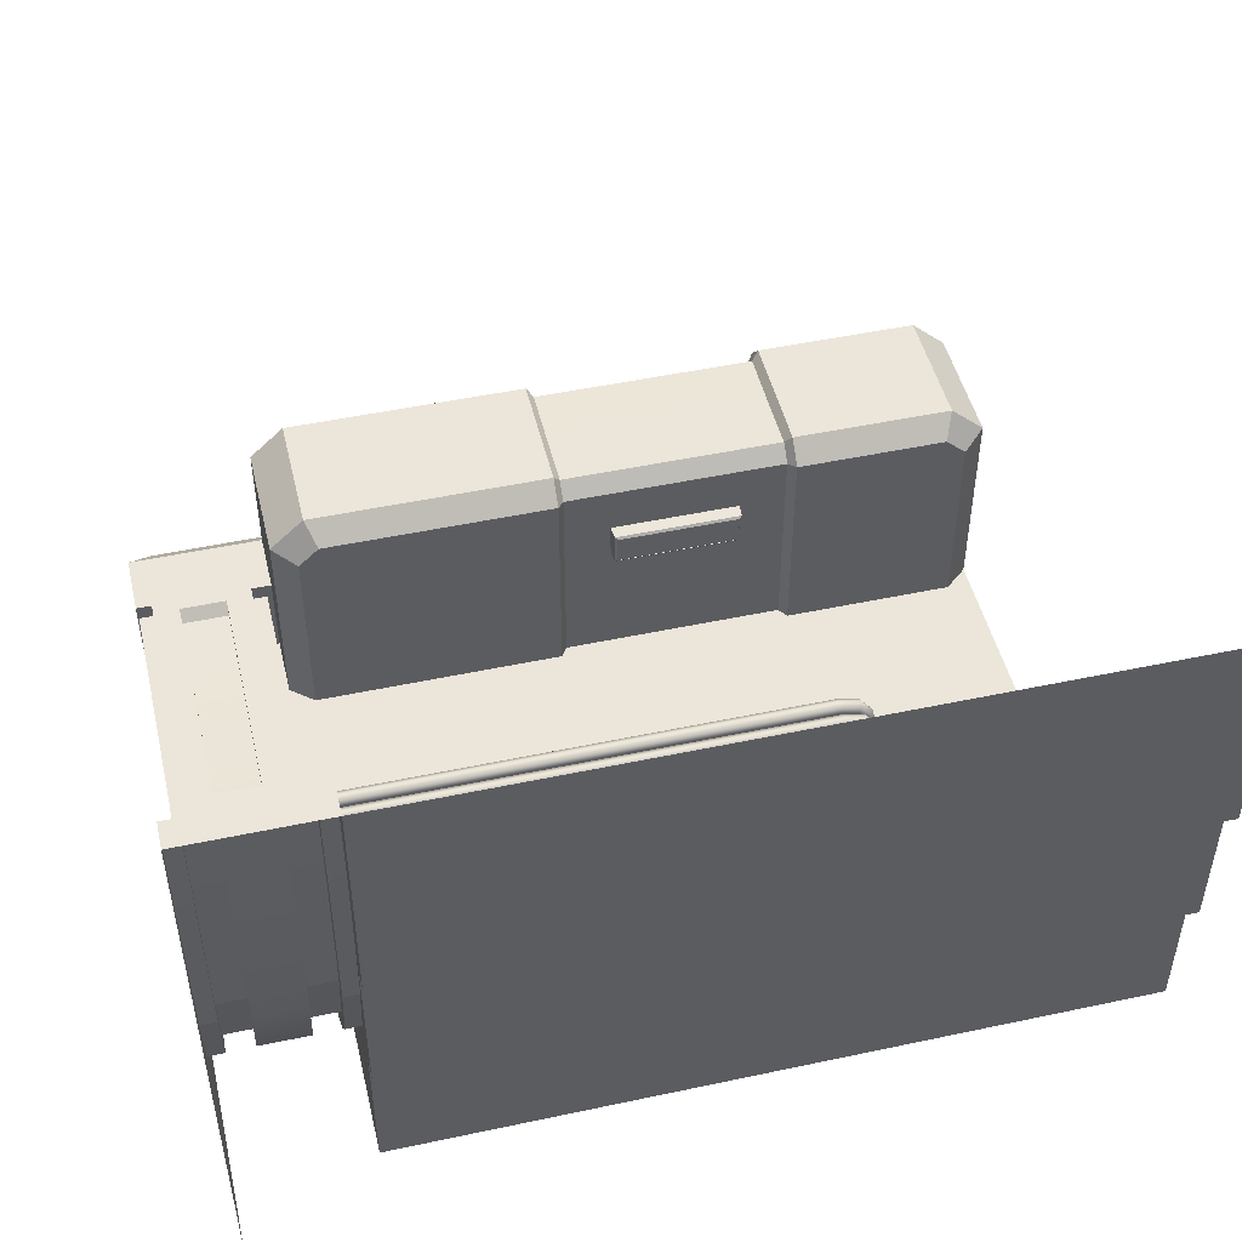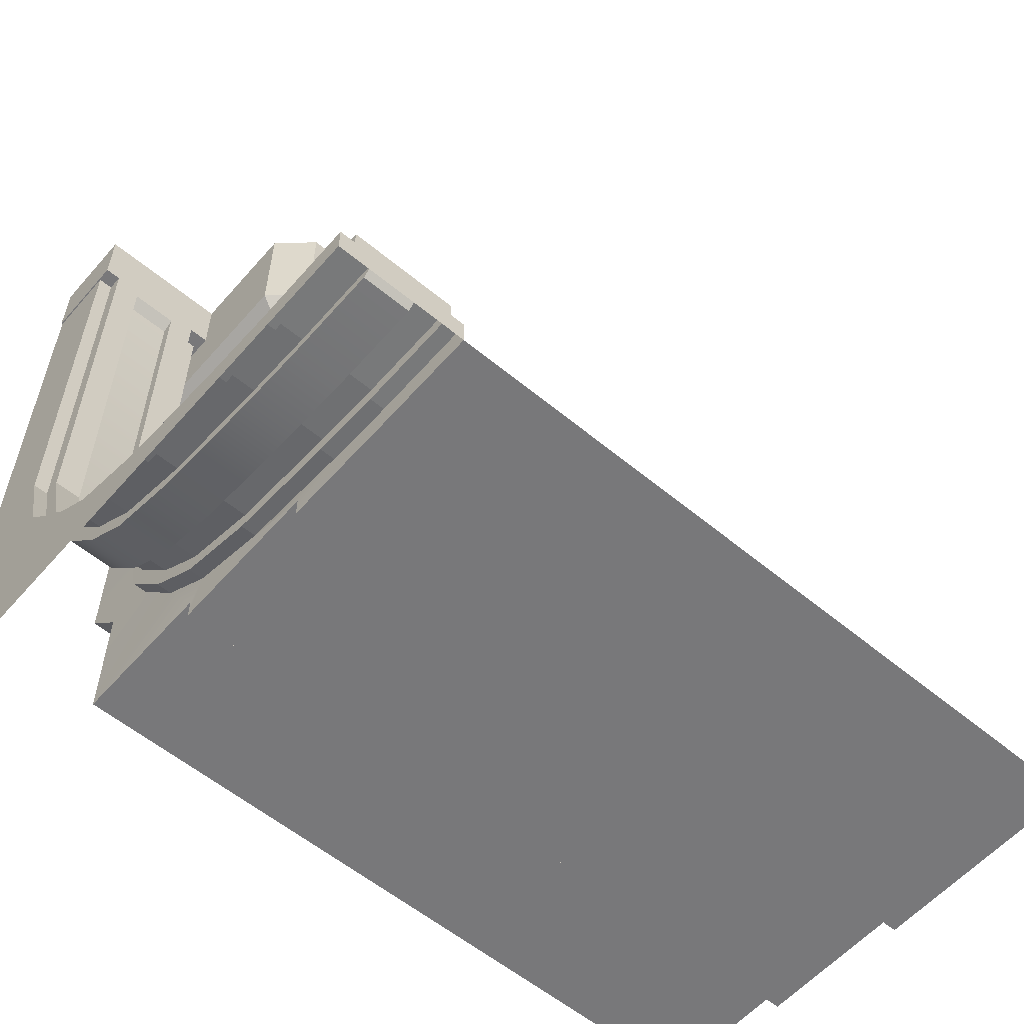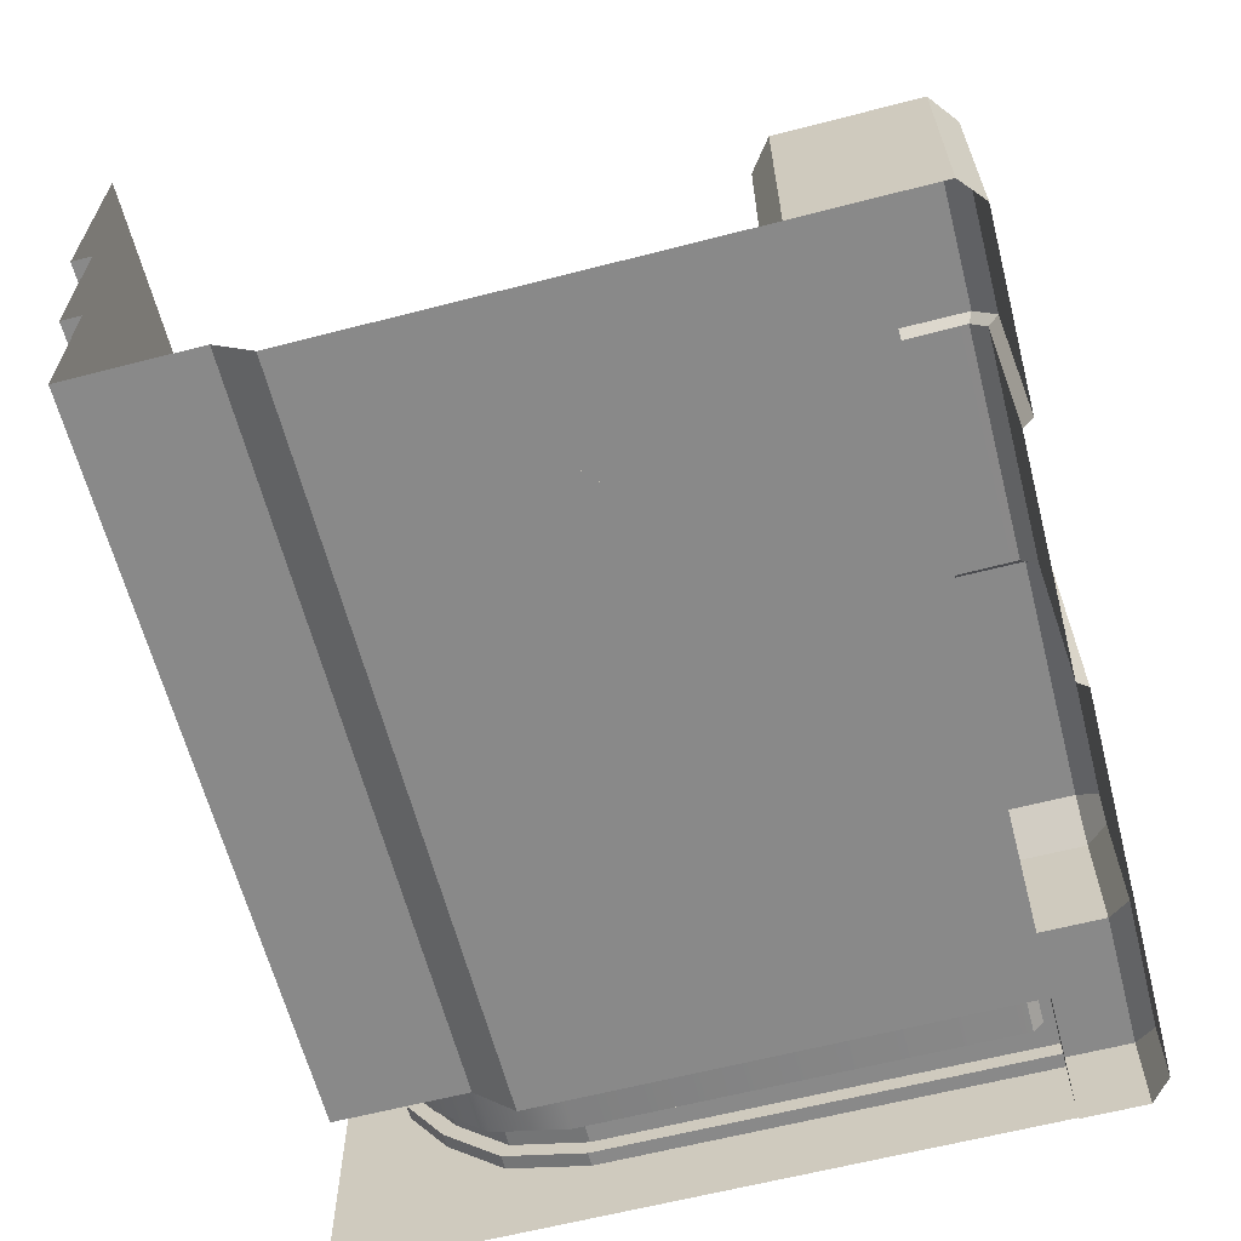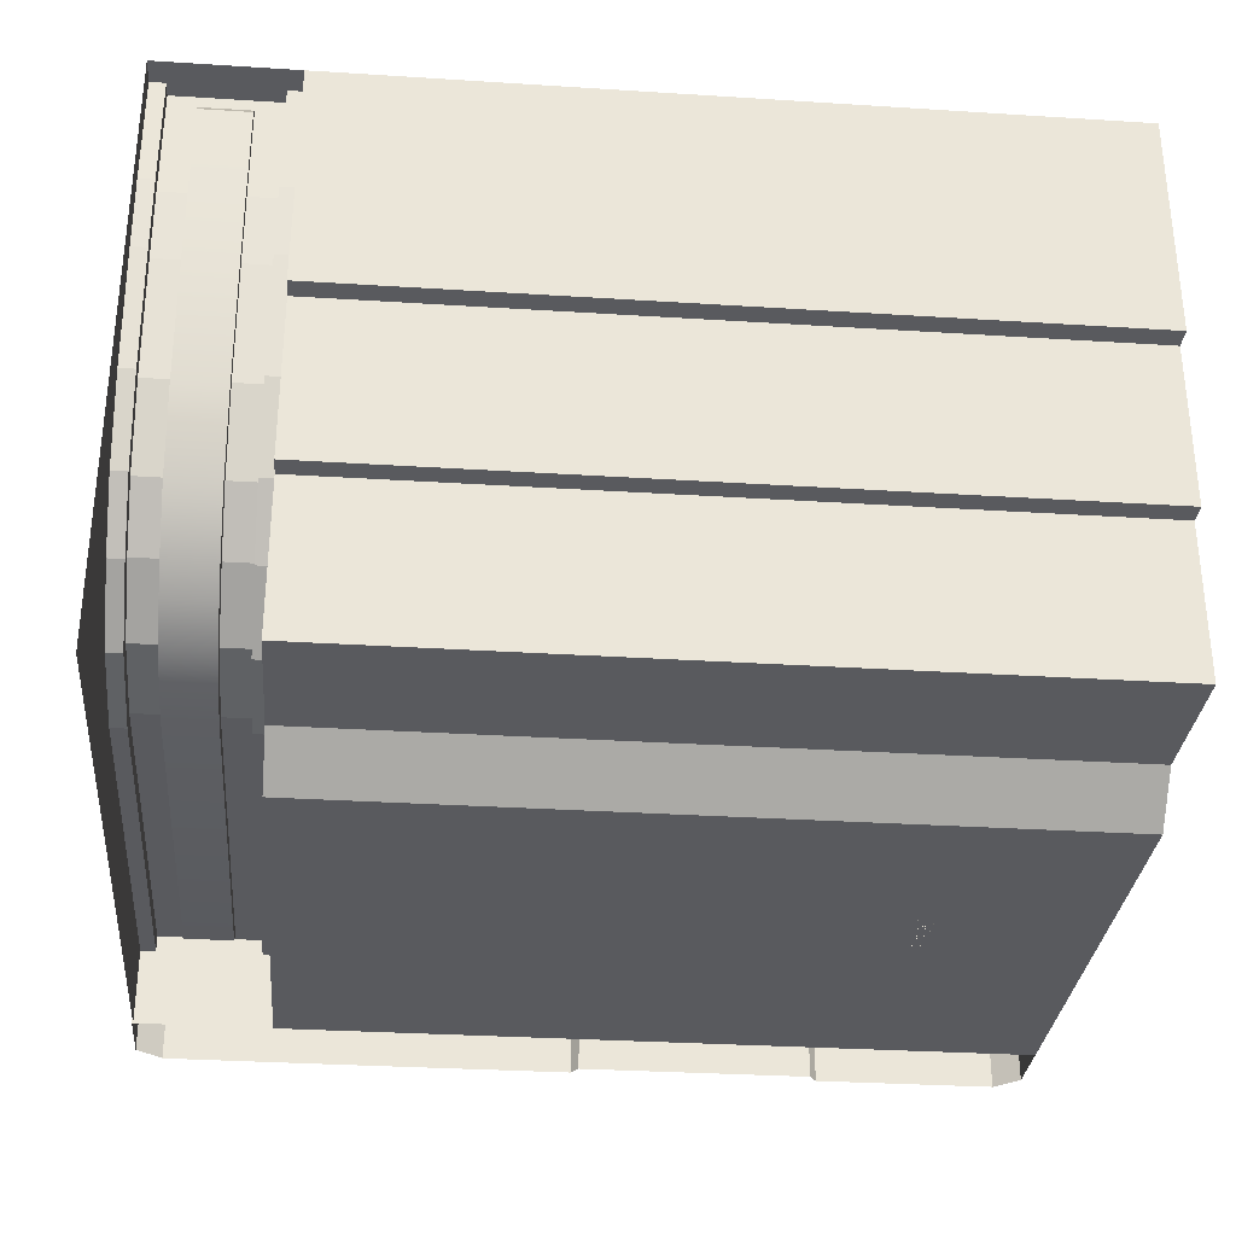
<metadata>
{"format":"obj","ext":"obj","renderer":"f3d","projection":"perspective","resolution":1024,"background":"white","views":[{"elev":48.3,"azim":-13.4,"up":"+Z"},{"elev":-57.5,"azim":-40.7,"up":"+Y"},{"elev":-63.0,"azim":104.6,"up":"+Z"},{"elev":-31.3,"azim":-5.2,"up":"+Z"}]}
</metadata>
<code>
v  50.48 11.51 -23.57
v  71.8 11.51 -23.57
v  71.8 20.75 -23.57
v  50.48 20.75 -23.57
v  50.48 20.75 -23.81
v  50.48 11.51 -23.81
v  71.8 11.51 -23.81
v  71.8 20.75 -23.81
g Rejilla007
f 1 2 3 4
f 5 6 1 4
f 6 7 2 1
f 7 8 3 2
f 8 5 4 3
v  41.11 86.4 -5.995
v  23.01 86.4 -5.995
v  23.01 86.4 -10.29
v  41.11 86.4 -10.29
g Cristal_Luz003
f 9 10 11 12
v  50.49 61.65 -23.85
v  -27.21 61.65 -23.85
v  -27.21 60.76 -23.48
v  50.54 60.76 -23.48
v  50.38 62.02 -24.74
v  -27.21 62.02 -24.74
v  50.27 61.65 -25.63
v  -27.21 61.65 -25.63
v  50.23 60.76 -26
v  -27.21 60.76 -26
v  50.27 59.87 -25.63
v  -27.21 59.87 -25.63
v  50.38 59.5 -24.74
v  -27.21 59.5 -24.74
v  50.49 59.87 -23.85
v  -27.21 59.87 -23.85
v  53.75 61.65 -24.67
v  53.97 60.76 -24.34
v  53.23 62.02 -25.46
v  52.72 61.65 -26.25
v  52.5 60.76 -26.57
v  52.72 59.87 -26.25
v  53.23 59.5 -25.46
v  53.75 59.87 -24.67
v  55.51 61.65 -26.96
v  55.86 60.76 -26.81
v  54.68 62.02 -27.34
v  53.84 61.65 -27.71
v  53.5 60.76 -27.87
v  53.84 59.87 -27.71
v  54.68 59.5 -27.34
v  55.51 59.87 -26.96
v  56.08 61.65 -29.99
v  56.44 60.76 -29.99
v  55.18 62.02 -29.99
v  54.29 61.65 -29.99
v  53.93 60.76 -29.99
v  54.29 59.87 -29.99
v  55.18 59.5 -29.99
v  56.08 59.87 -29.99
g Tuberia_pared011
f 13 14 15 16
f 17 18 14 13
f 19 20 18 17
f 21 22 20 19
f 23 24 22 21
f 25 26 24 23
f 27 28 26 25
f 16 15 28 27
f 29 13 16 30
f 31 17 13 29
f 32 19 17 31
f 33 21 19 32
f 34 23 21 33
f 35 25 23 34
f 36 27 25 35
f 30 16 27 36
f 37 29 30 38
f 39 31 29 37
f 40 32 31 39
f 41 33 32 40
f 42 34 33 41
f 43 35 34 42
f 44 36 35 43
f 38 30 36 44
f 45 37 38 46
f 47 39 37 45
f 48 40 39 47
f 49 41 40 48
f 50 42 41 49
f 51 43 42 50
f 52 44 43 51
f 46 38 44 52
v  -27.13 5.967 -2.118
v  78.56 5.967 -2.118
v  78.56 5.967 -23.94
v  -27.13 5.967 -23.94
v  -27.13 3.049 20.85
v  78.56 3.049 20.85
v  78.56 3.049 -2.118
v  -27.13 3.049 -2.118
v  -27.03 0.1305 37.75
v  78.56 0.1305 37.75
v  78.56 0.1305 20.85
v  -27.13 0.1305 20.85
v  -27.03 0.1305 53.07
v  78.56 0.1305 53.07
v  -45.94 99.42 -29.97
v  -45.94 35.37 -29.97
v  -45.94 35.86 -19.21
v  -45.94 99.42 -19.21
v  -33.04 34.65 -18.56
v  -33.04 96.33 -18.56
v  -39.93 96.33 -18.56
v  -39.93 34.65 -18.56
v  -29.17 36.15 -16.97
v  -29.17 35.86 -19.21
v  -29.17 99.42 -19.21
v  -29.17 99.42 -16.97
v  -45.94 0.1306 -29.97
v  -45.94 23.82 -16
v  -33.04 23.4 -15.57
v  -39.93 23.4 -15.57
v  -29.17 24.9 -13.98
v  -29.17 23.82 -16
v  -45.94 0.1306 -19.21
v  -45.94 18.71 -11.52
v  -39.93 18.72 -11.46
v  -33.04 18.72 -11.46
v  -29.17 20.22 -9.875
v  -29.17 18.71 -11.52
v  -45.94 0.1306 -1.646
v  -45.94 9.564 -0.3215
v  -45.94 15.29 -8.527
v  -45.94 0.1306 -10.89
v  -33.04 10.17 -1.125
v  -33.04 15.59 -8.717
v  -39.93 15.59 -8.717
v  -39.93 10.17 -1.125
v  -29.17 17.08 -7.128
v  -29.17 11.67 0.4639
v  -29.17 9.564 -0.3215
v  -29.17 15.29 -8.527
v  -45.94 0.1306 10.87
v  -45.94 6.113 11.52
v  -33.04 6.819 10.31
v  -39.93 6.819 10.31
v  -29.17 8.318 11.9
v  -29.17 6.113 11.52
v  -45.94 0.1305 27.69
v  -45.94 4.4 27.94
v  -33.04 5.13 26.5
v  -39.93 5.13 26.5
v  -29.17 6.629 28.09
v  -29.17 4.4 27.94
v  -45.94 0.1305 37.75
v  -45.94 3.855 37.8
v  -33.04 4.589 36.24
v  -39.93 4.589 36.24
v  -29.17 6.088 37.83
v  -29.17 3.855 37.8
v  -45.94 0.1305 53.07
v  -45.94 3.897 53.07
v  -33.04 4.628 49.88
v  -39.93 4.628 49.88
v  -29.17 6.13 53.06
v  -29.17 3.897 53.07
v  -43.8 6.13 53.06
v  -43.8 3.897 53.07
v  -43.8 36.15 -16.97
v  -43.8 99.42 -16.97
v  -43.8 99.42 -19.21
v  -43.8 35.86 -19.21
v  -27.03 35.86 -19.21
v  -27.13 31.15 -29.97
v  -27.03 99.42 -29.97
v  -27.03 99.42 -19.21
v  -43.8 24.9 -13.98
v  -43.8 23.82 -16
v  -27.03 23.82 -16
v  -27.13 24.97 -23.94
v  -43.8 17.08 -7.128
v  -43.8 20.22 -9.875
v  -43.8 18.71 -11.52
v  -43.8 15.29 -8.527
v  -27.03 15.29 -8.527
v  -27.03 18.71 -11.52
v  -43.8 9.564 -0.3215
v  -43.8 11.67 0.4639
v  -27.03 9.564 -0.3215
v  -43.8 6.113 11.52
v  -43.8 8.318 11.9
v  -27.03 6.113 11.52
v  -43.8 6.629 28.09
v  -43.8 4.4 27.94
v  -27.03 4.4 27.94
v  -43.8 6.088 37.83
v  -43.8 3.855 37.8
v  -27.03 3.855 37.8
v  -27.03 3.897 53.07
v  -43.8 0.1305 53.07
v  -29.17 0.1305 53.07
v  -39.93 36.15 -16.97
v  -39.93 97.83 -16.97
v  -39.93 24.9 -13.98
v  -39.93 20.22 -9.875
v  -39.93 11.67 0.4639
v  -39.93 17.08 -7.128
v  -39.93 8.318 11.9
v  -39.93 6.629 28.09
v  -39.93 6.088 37.83
v  -39.93 6.127 51.47
v  -33.04 6.127 51.47
v  -33.04 6.088 37.83
v  -33.04 6.629 28.09
v  -33.04 8.318 11.9
v  -33.04 11.67 0.4639
v  -33.04 17.08 -7.128
v  -33.04 20.22 -9.875
v  -33.04 36.15 -16.97
v  -33.04 24.9 -13.98
v  -33.04 97.83 -16.97
v  78.56 24.97 -23.94
v  78.56 31.15 -29.97
v  78.56 99.42 -29.97
g Base003
f 53 54 55 56
f 57 58 59 60
f 61 62 63 64
f 65 66 62 61
f 64 63 58 57
f 60 59 54 53
f 67 68 69 70
f 71 72 73 74
f 75 76 77 78
f 68 79 80 69
f 81 71 74 82
f 83 84 76 75
f 85 86 80 79
f 87 88 81 82
f 83 89 90 84
f 91 92 93 94
f 95 96 97 98
f 99 100 101 102
f 103 104 92 91
f 105 95 98 106
f 100 107 108 101
f 109 110 104 103
f 111 105 106 112
f 113 114 108 107
f 115 116 110 109
f 117 111 112 118
f 119 120 114 113
f 121 122 116 115
f 123 117 118 124
f 125 126 120 119
f 127 128 126 125
f 129 130 131 132
f 133 134 135 136
f 137 129 132 138
f 139 140 134 133
f 141 142 143 144
f 145 53 56 146
f 147 148 141 144
f 53 145 149 60
f 150 151 148 147
f 57 60 149 152
f 153 151 150 154
f 57 152 155 64
f 156 153 154 157
f 61 64 155 158
f 127 156 157 128
f 65 61 158 159
f 160 161 126 128
f 130 129 162 163
f 129 137 164 162
f 142 165 164 137
f 141 148 166 167
f 148 151 168 166
f 151 153 169 168
f 153 156 170 169
f 156 127 171 170
f 127 125 172 171
f 125 119 173 172
f 119 113 174 173
f 113 107 175 174
f 107 100 176 175
f 100 99 177 176
f 89 178 177 99
f 83 75 179 180
f 75 78 181 179
f 78 130 163 181
f 163 162 74 73
f 162 164 82 74
f 165 87 82 164
f 167 166 98 97
f 166 168 106 98
f 168 169 112 106
f 169 170 118 112
f 170 171 124 118
f 171 172 123 124
f 172 173 117 123
f 173 174 111 117
f 174 175 105 111
f 175 176 95 105
f 176 177 96 95
f 177 178 88 96
f 180 179 71 81
f 179 181 72 71
f 181 163 73 72
f 77 76 133 136
f 76 84 139 133
f 90 146 139 84
f 102 101 149 145
f 101 108 152 149
f 108 114 155 152
f 114 120 158 155
f 120 126 159 158
f 126 161 65 159
f 160 128 122 121
f 128 157 116 122
f 157 154 110 116
f 154 150 104 110
f 150 147 92 104
f 147 144 93 92
f 143 86 93 144
f 138 132 69 80
f 132 131 70 69
f 85 94 93 86
f 97 96 88 87
f 99 102 90 89
f 137 138 143 142
f 56 140 139 146
f 141 167 165 142
f 83 180 178 89
f 167 97 87 165
f 178 180 81 88
f 102 145 146 90
f 138 80 86 143
f 56 55 182 140
f 140 182 183 134
f 134 183 184 135
f 130 78 77 131
v  48.53 110.2 1.425
v  48.53 110.2 -19.33
v  15.59 110.2 -19.33
v  15.59 110.2 1.425
v  71.99 111.7 1.924
v  75.09 111.7 -0.9011
v  75.09 111.7 -19.33
v  49.56 111.7 -19.33
v  49.56 111.7 1.924
v  -19.63 111.7 1.924
v  14.57 111.7 1.924
v  14.57 111.7 -19.33
v  -22.73 111.7 -0.9011
v  -22.73 111.7 -19.33
v  -21.07 108.8 5.09
v  -21.07 99.39 5.09
v  14.57 99.39 5.09
v  14.57 108.8 5.09
v  -46.14 108.8 -29.95
v  -46.14 108.8 -16.97
v  -42.65 111.6 -19.33
v  -42.65 111.6 -29.95
v  -26.21 108.8 0.4104
v  15.59 108.1 3.778
v  48.53 108.1 3.778
v  49.56 108.8 5.09
v  73.43 108.8 5.09
v  78.56 108.8 0.4104
v  78.56 108.8 -19.33
v  -26.21 108.8 -16.97
v  -26.21 99.39 -16.97
v  -26.21 99.39 0.4104
v  15.59 99.39 3.644
v  48.53 99.39 3.644
v  78.56 108.8 -29.95
v  78.56 99.39 -17.71
v  78.56 99.39 -29.95
v  73.43 99.39 5.09
v  78.56 99.39 0.4104
v  49.56 99.39 5.09
v  -46.14 99.39 -29.95
v  -46.14 99.39 -16.97
v  75.09 111.7 -29.95
v  71.99 111.7 -29.95
v  49.56 111.7 -29.95
v  48.53 110.2 -29.95
v  15.59 110.2 -29.95
v  14.57 111.7 -29.95
v  -19.63 111.7 -29.95
v  -22.73 111.7 -29.95
v  41.11 88.17 -5.995
v  23.01 88.17 -5.995
v  23.01 88.17 -10.29
v  41.11 88.17 -10.29
v  75.09 87.06 -17.71
v  75.09 87.06 -0.9011
v  71.99 87.06 1.924
v  49.56 87.06 -17.71
v  49.56 87.06 1.924
v  14.57 87.06 -17.71
v  14.57 87.06 1.924
v  -19.63 87.06 1.924
v  -22.73 87.06 -0.9011
v  -22.73 87.06 -16.97
v  -21.07 90.01 5.09
v  14.57 90.01 5.09
v  -26.21 90.01 0.4104
v  15.59 90.67 3.778
v  15.59 88.55 1.425
v  48.53 88.55 1.425
v  48.53 90.67 3.778
v  49.56 90.01 5.09
v  73.43 90.01 5.09
v  78.56 90.01 0.4104
v  78.56 90.01 -17.71
v  -26.21 90.01 -16.97
v  78.56 90.01 -29.95
v  48.53 88.55 -17.71
v  15.59 88.55 -17.71
v  75.09 87.06 -29.95
v  49.56 87.06 -29.95
v  71.99 87.06 -29.95
v  48.53 88.55 -29.95
v  15.59 88.55 -29.95
v  14.57 87.06 -29.95
v  -22.73 87.06 -29.95
v  -19.63 87.06 -29.95
v  -26.21 90.01 -29.95
v  -26.21 99.39 -29.95
v  22.45 88.55 -5.569
v  41.67 88.55 -5.569
v  22.45 88.55 -10.71
v  41.67 88.55 -10.71
v  22.63 86.61 -5.618
v  41.49 86.61 -5.618
v  22.63 86.61 -10.66
v  41.49 86.61 -10.66
v  23.01 86.34 -5.995
v  41.11 86.34 -5.995
v  23.01 86.34 -10.29
v  41.11 86.34 -10.29
g Techo003
f 185 186 187 188
f 189 190 191 192
f 193 189 192
f 194 195 196 197
f 198 197 196
f 199 200 201 202
f 203 204 205 206
f 207 199 194 197
f 199 202 195 194
f 208 209 185 188
f 210 211 189 193
f 211 212 190 189
f 213 191 190 212
f 207 214 215 216
f 209 208 217 218
f 219 213 220 221
f 199 207 216 200
f 212 211 222 223
f 211 210 224 222
f 192 186 185 193
f 196 195 188 187
f 195 202 208 188
f 202 201 217 208
f 224 210 209 218
f 210 193 185 209
f 214 207 197 198
f 203 225 226 204
f 219 227 191 213
f 212 223 220 213
f 191 227 228 229
f 191 229 192
f 229 230 186 192
f 230 231 187 186
f 231 232 196 187
f 196 232 233 234
f 196 234 198
f 198 234 206 205
f 214 198 205 204
f 215 214 204 226
f 235 236 237 238
f 239 240 241 242
f 243 242 241
f 244 245 246 247
f 248 244 247
f 249 250 201 200
f 251 247 246 249
f 249 246 245 250
f 252 253 254 255
f 256 243 241 257
f 257 241 240 258
f 259 258 240 239
f 251 216 215 260
f 255 218 217 252
f 261 221 220 259
f 249 200 216 251
f 258 223 222 257
f 257 222 224 256
f 242 243 254 262
f 244 263 253 245
f 245 253 252 250
f 250 252 217 201
f 224 218 255 256
f 256 255 254 243
f 260 248 247 251
f 261 259 239 264
f 258 259 220 223
f 239 242 265 266
f 239 266 264
f 265 242 262 267
f 267 262 263 268
f 268 263 244 269
f 244 248 270 271
f 244 271 269
f 270 248 260 272
f 272 260 215 273
f 215 226 225 273
f 254 253 274 275
f 253 263 276 274
f 263 262 277 276
f 262 254 275 277
f 275 274 278 279
f 274 276 280 278
f 276 277 281 280
f 277 275 279 281
f 279 278 282 283
f 278 280 284 282
f 280 281 285 284
f 281 279 283 285
f 283 282 236 235
f 282 284 237 236
f 284 285 238 237
f 285 283 235 238
v  50.49 64.65 -23.85
v  -27.21 64.65 -23.85
v  -27.21 63.76 -23.48
v  50.54 63.76 -23.48
v  50.38 65.02 -24.74
v  -27.21 65.02 -24.74
v  50.27 64.65 -25.63
v  -27.21 64.65 -25.63
v  50.23 63.76 -26
v  -27.21 63.76 -26
v  50.27 62.87 -25.63
v  -27.21 62.87 -25.63
v  50.38 62.5 -24.74
v  -27.21 62.5 -24.74
v  50.49 62.87 -23.85
v  -27.21 62.87 -23.85
v  53.75 64.65 -24.67
v  53.97 63.76 -24.34
v  53.23 65.02 -25.46
v  52.72 64.65 -26.25
v  52.5 63.76 -26.57
v  52.72 62.87 -26.25
v  53.23 62.5 -25.46
v  53.75 62.87 -24.67
v  55.51 64.65 -26.96
v  55.86 63.76 -26.81
v  54.68 65.02 -27.34
v  53.84 64.65 -27.71
v  53.5 63.76 -27.87
v  53.84 62.87 -27.71
v  54.68 62.5 -27.34
v  55.51 62.87 -26.96
v  56.08 64.65 -29.99
v  56.44 63.76 -29.99
v  55.18 65.02 -29.99
v  54.29 64.65 -29.99
v  53.93 63.76 -29.99
v  54.29 62.87 -29.99
v  55.18 62.5 -29.99
v  56.08 62.87 -29.99
g Tuberia_pared012
f 286 287 288 289
f 290 291 287 286
f 292 293 291 290
f 294 295 293 292
f 296 297 295 294
f 298 299 297 296
f 300 301 299 298
f 289 288 301 300
f 302 286 289 303
f 304 290 286 302
f 305 292 290 304
f 306 294 292 305
f 307 296 294 306
f 308 298 296 307
f 309 300 298 308
f 303 289 300 309
f 310 302 303 311
f 312 304 302 310
f 313 305 304 312
f 314 306 305 313
f 315 307 306 314
f 316 308 307 315
f 317 309 308 316
f 311 303 309 317
f 318 310 311 319
f 320 312 310 318
f 321 313 312 320
f 322 314 313 321
f 323 315 314 322
f 324 316 315 323
f 325 317 316 324
f 319 311 317 325
v  -20.67 11.51 -23.57
v  0.6569 11.51 -23.57
v  0.6569 20.75 -23.57
v  -20.67 20.75 -23.57
v  -20.67 20.75 -23.81
v  -20.67 11.51 -23.81
v  0.6569 11.51 -23.81
v  0.6569 20.75 -23.81
g Rejilla008
f 326 327 328 329
f 330 331 326 329
f 331 332 327 326
f 332 333 328 327
f 333 330 329 328
v  50.49 58.65 -23.85
v  -27.21 58.65 -23.85
v  -27.21 57.76 -23.48
v  50.54 57.76 -23.48
v  50.38 59.02 -24.74
v  -27.21 59.02 -24.74
v  50.27 58.65 -25.63
v  -27.21 58.65 -25.63
v  50.23 57.76 -26
v  -27.21 57.76 -26
v  50.27 56.87 -25.63
v  -27.21 56.87 -25.63
v  50.38 56.5 -24.74
v  -27.21 56.5 -24.74
v  50.49 56.87 -23.85
v  -27.21 56.87 -23.85
v  53.75 58.65 -24.67
v  53.97 57.76 -24.34
v  53.23 59.02 -25.46
v  52.72 58.65 -26.25
v  52.5 57.76 -26.57
v  52.72 56.87 -26.25
v  53.23 56.5 -25.46
v  53.75 56.87 -24.67
v  55.51 58.65 -26.96
v  55.86 57.76 -26.81
v  54.68 59.02 -27.34
v  53.84 58.65 -27.71
v  53.5 57.76 -27.87
v  53.84 56.87 -27.71
v  54.68 56.5 -27.34
v  55.51 56.87 -26.96
v  56.08 58.65 -29.99
v  56.44 57.76 -29.99
v  55.18 59.02 -29.99
v  54.29 58.65 -29.99
v  53.93 57.76 -29.99
v  54.29 56.87 -29.99
v  55.18 56.5 -29.99
v  56.08 56.87 -29.99
g Tuberia_pared013
f 334 335 336 337
f 338 339 335 334
f 340 341 339 338
f 342 343 341 340
f 344 345 343 342
f 346 347 345 344
f 348 349 347 346
f 337 336 349 348
f 350 334 337 351
f 352 338 334 350
f 353 340 338 352
f 354 342 340 353
f 355 344 342 354
f 356 346 344 355
f 357 348 346 356
f 351 337 348 357
f 358 350 351 359
f 360 352 350 358
f 361 353 352 360
f 362 354 353 361
f 363 355 354 362
f 364 356 355 363
f 365 357 356 364
f 359 351 357 365
f 366 358 359 367
f 368 360 358 366
f 369 361 360 368
f 370 362 361 369
f 371 363 362 370
f 372 364 363 371
f 373 365 364 372
f 367 359 365 373

</code>
